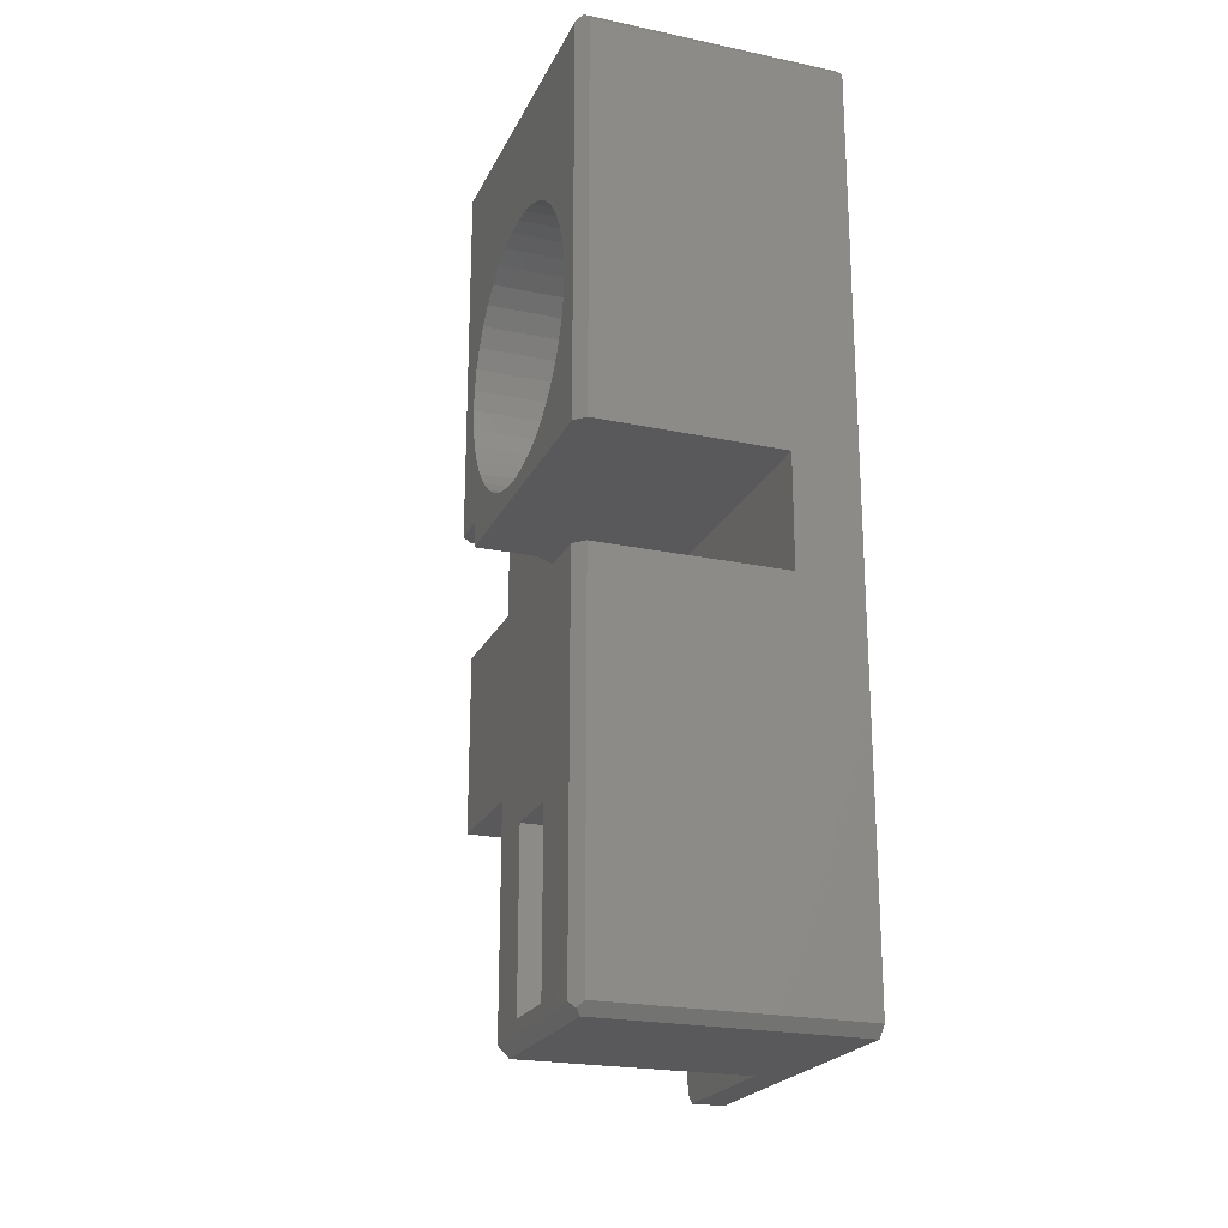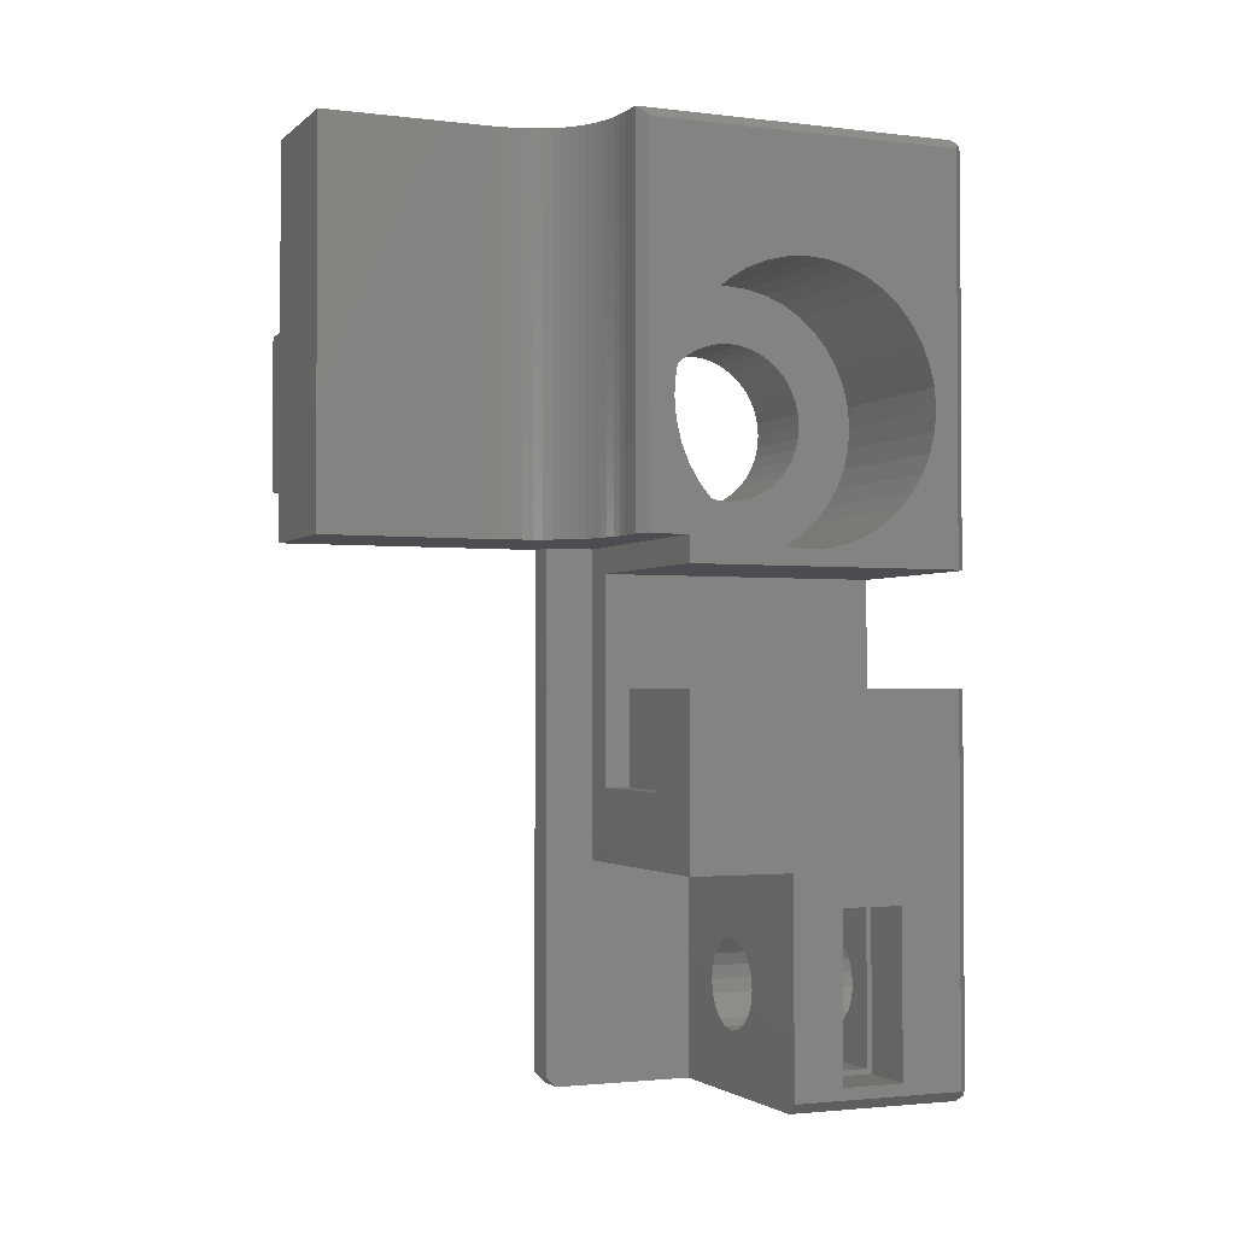
<metadata>
{"format":"stl","ext":"stl","renderer":"f3d","projection":"perspective","resolution":1024,"background":"white","views":[{"elev":-22.1,"azim":159.9,"up":"+Y"},{"elev":-2.0,"azim":67.0,"up":"+Y"}]}
</metadata>
<code>
# stl→obj: 385 verts, 886 faces
v -103.5 118.5 44.5
v -103.5 122.5 43.37
v -103.5 122.5 43
v -103.5 122.5 44
v -103.5 118.5 31
v -103.5 122.5 31.4
v -103.5 122.1 31
v -103.5 122.5 54
v -103.5 115.4 54
v -103.5 115.4 44.5
v -103.5 107.7 44.5
v -103.5 109.6 54
v -103.5 109.6 44.5
v -103.5 107.7 54
v -103.5 87.9 31
v -103.5 106.5 44
v -103.5 106.5 31
v -103.5 87.9 44
v -103.5 87.5 31.4
v -103.5 87.5 43.6
v -103.5 115.5 37.5
v -103.5 115.5 37.03
v -103.5 115.4 36.57
v -103.5 115.2 36.14
v -103.5 114.9 35.74
v -103.5 114.6 35.38
v -103.5 114.3 35.07
v -103.5 113.9 34.83
v -103.5 113.4 34.65
v -103.5 113 34.54
v -103.5 112.5 34.5
v -103.5 112 34.54
v -103.5 111.6 34.65
v -103.5 109.5 37.5
v -103.5 109.5 37.03
v -103.5 109.6 36.57
v -103.5 111.1 34.83
v -103.5 110.7 35.07
v -103.5 110.4 35.38
v -103.5 110.1 35.74
v -103.5 109.8 36.14
v -103.5 107.7 44
v -103.5 115.5 37.97
v -103.5 115.4 38.43
v -103.5 115.2 38.86
v -103.5 114.9 39.26
v -103.5 114.6 39.62
v -103.5 114.3 39.93
v -103.5 113.9 40.17
v -103.5 113.4 40.35
v -103.5 113 40.46
v -103.5 112.5 40.5
v -103.5 112 40.46
v -103.5 111.6 40.35
v -103.5 111.1 40.17
v -103.5 110.7 39.93
v -103.5 110.4 39.62
v -103.5 110.1 39.26
v -103.5 109.8 38.86
v -103.5 109.6 38.43
v -103.5 109.5 37.97
v -93.9 122.1 31
v -93.9 122.5 31.4
v -93.7 122.3 31.2
v -102.3 87.5 38.14
v -102.3 87.5 43.6
v -93.9 87.5 31.4
v -93.9 87.5 38.14
v -102.3 87.9 44
v -93.5 122.1 43.6
v -93.5 117.7 37.5
v -93.5 122.1 31.4
v -93.5 117.6 38.31
v -93.5 117.4 39.11
v -93.5 117.1 39.86
v -93.5 116.7 40.56
v -93.5 116.2 41.18
v -93.5 115.6 41.71
v -93.5 114.9 42.13
v -93.5 114.1 42.45
v -93.5 113.3 42.64
v -93.5 112.5 42.7
v -93.5 107.7 43.6
v -93.5 111.7 42.64
v -93.5 110.9 42.45
v -93.5 110.1 42.13
v -93.5 109.4 41.71
v -93.5 107.7 42.14
v -93.5 108.8 41.18
v -93.5 108.3 40.56
v -93.5 106.7 42.14
v -93.5 107.9 39.86
v -93.5 107.6 39.11
v -93.5 107.4 38.31
v -93.5 107.3 37.5
v -93.5 117.6 36.69
v -93.5 117.4 35.89
v -93.5 117.1 35.14
v -93.5 116.7 34.44
v -93.5 116.2 33.82
v -93.5 115.6 33.29
v -93.5 114.9 32.87
v -93.5 114.1 32.55
v -93.5 113.3 32.36
v -93.5 112.5 32.3
v -93.5 106.7 31.4
v -93.5 111.7 32.36
v -93.5 110.9 32.55
v -93.5 110.1 32.87
v -93.5 109.4 33.29
v -93.5 108.8 33.82
v -93.5 108.3 34.44
v -93.5 107.9 35.14
v -93.5 107.6 35.89
v -93.5 107.4 36.69
v -93.5 87.9 38.14
v -93.5 94.65 36.2
v -93.5 95.93 38.14
v -93.5 88.35 36.2
v -93.5 88.35 33.8
v -93.5 102.4 42.14
v -93.5 95.93 42.14
v -93.5 102.4 31.4
v -93.5 94.65 33.8
v -93.5 87.9 31.4
v -94.8 122.5 44
v -93.9 107.7 44
v -93.9 122.5 44
v -94.8 107.7 44
v -102.3 107.7 44
v -93.9 122.5 43
v -93.9 122.5 43.37
v -93.9 87.9 31
v -93.7 87.7 31.2
v -101 102.4 31
v -93.9 102.4 31
v -93.9 106.7 31
v -101 106.7 31
v -101 106.7 42.14
v -101 102.4 41.15
v -101 98.7 42.14
v -101 98.7 41.15
v -96.36 102.4 41.15
v -96.36 102.4 42.14
v -96.36 98.7 41.15
v -96.36 98.7 42.14
v -97.97 93.12 32
v -97.5 92.88 34
v -97.97 93.12 34
v -97.5 92.88 32
v -97.97 93.12 36
v -97.5 92.88 38.14
v -97.97 93.12 38.14
v -97.5 92.88 36
v -98.5 93.2 32
v -98.5 93.2 34
v -98.5 93.2 36
v -98.5 93.2 38.14
v -97.12 92.5 32
v -97.12 92.5 34
v -97.12 92.5 36
v -97.12 92.5 38.14
v -100.2 91.5 34
v -100.1 92.03 32
v -100.1 92.03 34
v -100.2 91.5 32
v -100.2 91.5 38.14
v -100.1 92.03 36
v -100.1 92.03 38.14
v -100.2 91.5 36
v -97.12 90.5 32
v -96.88 90.97 34
v -96.88 90.97 32
v -97.12 90.5 34
v -97.12 90.5 36
v -96.88 90.97 38.14
v -96.88 90.97 36
v -97.12 90.5 38.14
v -99.88 92.5 32
v -99.88 92.5 34
v -99.88 92.5 36
v -99.88 92.5 38.14
v -99.5 92.88 32
v -99.5 92.88 34
v -99.5 92.88 36
v -99.5 92.88 38.14
v -100.1 90.97 34
v -100.1 90.97 32
v -100.1 90.97 38.14
v -100.1 90.97 36
v -97.5 90.12 32
v -97.97 89.88 34
v -97.5 90.12 34
v -97.97 89.88 32
v -97.5 90.12 36
v -97.97 89.88 38.14
v -97.5 90.12 38.14
v -97.97 89.88 36
v -99.03 93.12 32
v -99.03 93.12 34
v -99.03 93.12 36
v -99.03 93.12 38.14
v -98.5 89.8 34
v -98.5 89.8 32
v -98.5 89.8 38.14
v -98.5 89.8 36
v -96.8 91.5 32
v -96.88 92.03 34
v -96.88 92.03 32
v -96.8 91.5 34
v -96.8 91.5 36
v -96.88 92.03 38.14
v -96.88 92.03 36
v -96.8 91.5 38.14
v -99.03 89.88 32
v -99.5 90.12 34
v -99.03 89.88 34
v -99.5 90.12 32
v -99.03 89.88 36
v -99.5 90.12 38.14
v -99.03 89.88 38.14
v -99.5 90.12 36
v -99.88 90.5 32
v -99.88 90.5 34
v -99.88 90.5 36
v -99.88 90.5 38.14
v -101.5 94.45 34
v -95.75 94.45 36
v -101.5 94.45 36
v -95.75 94.45 34
v -95.75 88.55 34
v -101.5 88.55 34
v -95.75 88.55 36
v -101.5 88.55 36
v -95.75 94.65 33.8
v -95.75 94.65 36.2
v -95.75 88.35 33.8
v -95.75 88.35 36.2
v -98.5 122.5 47.7
v -98.5 122.5 54
v -98.47 122.5 47.26
v -98.42 122.5 46.85
v -98.34 122.5 46.47
v -98.23 122.5 46.12
v -98.09 122.5 45.79
v -97.93 122.5 45.49
v -97.74 122.5 45.22
v -97.52 122.5 44.98
v -97.28 122.5 44.76
v -97.01 122.5 44.57
v -96.71 122.5 44.41
v -96.38 122.5 44.27
v -96.03 122.5 44.16
v -95.65 122.5 44.08
v -95.24 122.5 44.03
v -98.5 107.7 52.14
v -98.5 107.7 54
v -98.5 107.7 47.7
v -102.3 107.7 52.14
v -104.5 115.1 54
v -104.2 115.4 54
v -104.5 109.9 54
v -104.2 109.6 54
v -104.3 115.4 54
v -104.3 109.6 54
v -104.4 115.4 54
v -104.4 115.3 54
v -104.4 109.6 54
v -104.4 109.7 54
v -104.5 115.3 54
v -104.5 115.2 54
v -104.5 109.7 54
v -104.5 109.8 54
v -95.24 107.7 44.03
v -95.65 107.7 44.08
v -96.03 107.7 44.16
v -96.38 107.7 44.27
v -96.71 107.7 44.41
v -97.01 107.7 44.57
v -97.28 107.7 44.76
v -97.52 107.7 44.98
v -97.74 107.7 45.22
v -97.93 107.7 45.49
v -98.09 107.7 45.79
v -98.23 107.7 46.12
v -98.34 107.7 46.47
v -98.42 107.7 46.85
v -98.47 107.7 47.26
v -104.3 109.6 44.5
v -104.5 109.9 44.5
v -104.5 115.1 44.5
v -104.4 109.7 44.5
v -104.5 115.3 44.5
v -104.4 115.3 44.5
v -104.2 115.4 44.5
v -104.3 115.4 44.5
v -104.2 109.6 44.5
v -104.5 115.2 44.5
v -104.5 109.8 44.5
v -104.5 109.7 44.5
v -104.4 109.6 44.5
v -104.4 115.4 44.5
v -100 112.5 34.5
v -100 113 34.54
v -100 109.5 37.97
v -100 109.6 38.43
v -100 112 40.46
v -100 111.6 40.35
v -100 114.6 39.62
v -100 114.3 39.93
v -100 110.1 35.74
v -100 109.8 36.14
v -100 113.4 34.65
v -100 113.9 34.83
v -100 109.5 37.5
v -100 112 34.54
v -100 114.9 39.26
v -100 110.4 35.38
v -100 110.7 35.07
v -100 109.8 38.86
v -100 111.1 40.17
v -100 114.3 35.07
v -100 115.4 36.57
v -100 115.2 36.14
v -100 113.9 40.17
v -100 113.4 40.35
v -100 109.6 36.57
v -100 110.7 39.93
v -100 110.4 39.62
v -100 115.5 37.03
v -100 109.5 37.03
v -100 115.2 38.86
v -100 115.4 38.43
v -100 114.6 35.38
v -100 111.1 34.83
v -100 111.6 34.65
v -100 115.5 37.5
v -100 110.1 39.26
v -100 113 40.46
v -100 114.9 35.74
v -100 112.5 40.5
v -100 115.5 37.97
v -100 112.5 32.3
v -100 111.7 32.36
v -100 107.6 39.11
v -100 107.4 38.31
v -100 107.3 37.5
v -100 107.9 39.86
v -100 110.1 32.87
v -100 109.4 33.29
v -100 108.3 40.56
v -100 108.8 41.18
v -100 117.7 37.5
v -100 117.6 38.31
v -100 110.9 32.55
v -100 116.7 34.44
v -100 117.1 35.14
v -100 117.4 35.89
v -100 109.4 41.71
v -100 110.1 42.13
v -100 116.7 40.56
v -100 116.2 41.18
v -100 117.6 36.69
v -100 108.3 34.44
v -100 108.8 33.82
v -100 107.9 35.14
v -100 117.4 39.11
v -100 117.1 39.86
v -100 115.6 41.71
v -100 114.9 42.13
v -100 114.1 42.45
v -100 113.3 42.64
v -100 112.5 42.7
v -100 111.7 42.64
v -100 110.9 42.45
v -100 116.2 33.82
v -100 115.6 33.29
v -100 114.9 32.87
v -100 114.1 32.55
v -100 113.3 32.36
v -100 107.6 35.89
v -100 107.4 36.69
v -102.3 95.93 42.14
v -102.3 107.7 42.14
v -102.3 95.93 38.14
f 1 2 3
f 2 1 4
f 5 3 6
f 5 6 7
f 3 5 1
f 4 1 8
f 9 1 10
f 1 9 8
f 11 12 13
f 12 11 14
f 15 16 17
f 15 18 16
f 19 18 15
f 18 19 20
f 5 21 1
f 5 22 21
f 5 23 22
f 5 24 23
f 5 25 24
f 5 26 25
f 5 27 26
f 5 28 27
f 5 29 28
f 5 30 29
f 5 31 30
f 17 31 5
f 31 17 32
f 32 17 33
f 17 34 35
f 17 35 36
f 33 17 37
f 17 38 37
f 17 39 38
f 17 40 39
f 17 41 40
f 17 36 41
f 34 17 16
f 34 16 42
f 43 1 21
f 44 1 43
f 45 1 44
f 46 1 45
f 47 1 46
f 1 47 10
f 48 10 47
f 49 10 48
f 50 10 49
f 51 10 50
f 52 10 51
f 13 52 53
f 13 53 54
f 13 54 55
f 13 55 56
f 42 56 57
f 52 13 10
f 42 57 58
f 42 58 59
f 42 59 60
f 42 60 61
f 42 61 34
f 56 42 13
f 13 42 11
f 62 63 64
f 63 62 6
f 6 62 7
f 20 65 66
f 19 65 20
f 67 65 19
f 65 67 68
f 20 69 18
f 69 20 66
f 70 71 72
f 70 73 71
f 70 74 73
f 70 75 74
f 70 76 75
f 70 77 76
f 70 78 77
f 70 79 78
f 70 80 79
f 70 81 80
f 70 82 81
f 83 82 70
f 82 83 84
f 83 85 84
f 83 86 85
f 83 87 86
f 88 87 83
f 87 88 89
f 89 88 90
f 91 90 88
f 90 91 92
f 92 91 93
f 94 91 95
f 93 91 94
f 96 72 71
f 97 72 96
f 98 72 97
f 99 72 98
f 100 72 99
f 101 72 100
f 102 72 101
f 103 72 102
f 104 72 103
f 105 72 104
f 106 105 107
f 106 95 91
f 105 106 72
f 108 106 107
f 109 106 108
f 110 106 109
f 111 106 110
f 112 106 111
f 113 106 112
f 114 106 113
f 115 106 114
f 95 106 115
f 116 117 118
f 119 116 120
f 117 116 119
f 118 121 122
f 121 118 123
f 124 118 117
f 118 124 123
f 125 124 120
f 124 125 123
f 125 120 116
f 126 127 128
f 127 126 129
f 126 128 4
f 16 130 42
f 130 16 69
f 69 16 18
f 63 3 131
f 3 63 6
f 132 4 128
f 4 132 2
f 133 67 19
f 133 19 15
f 67 133 134
f 133 135 136
f 17 135 15
f 15 135 133
f 5 137 138
f 135 17 138
f 5 138 17
f 137 5 62
f 62 5 7
f 133 125 134
f 125 133 123
f 123 133 136
f 62 72 106
f 62 106 137
f 72 62 64
f 127 70 128
f 70 127 83
f 67 116 68
f 67 125 116
f 125 67 134
f 70 131 128
f 72 131 70
f 131 72 63
f 63 72 64
f 139 140 138
f 141 140 139
f 140 141 142
f 138 140 135
f 121 143 144
f 123 143 121
f 135 143 123
f 135 123 136
f 143 135 140
f 139 106 91
f 138 106 139
f 106 138 137
f 145 141 146
f 141 145 142
f 145 144 143
f 144 145 146
f 140 145 143
f 145 140 142
f 147 148 149
f 148 147 150
f 151 152 153
f 152 151 154
f 155 149 156
f 149 155 147
f 157 153 158
f 153 157 151
f 159 148 150
f 148 159 160
f 161 152 154
f 152 161 162
f 163 164 165
f 164 163 166
f 167 168 169
f 168 167 170
f 171 172 173
f 172 171 174
f 175 176 177
f 176 175 178
f 165 179 180
f 179 165 164
f 169 181 182
f 181 169 168
f 180 183 184
f 183 180 179
f 182 185 186
f 185 182 181
f 187 166 163
f 166 187 188
f 189 170 167
f 170 189 190
f 191 192 193
f 192 191 194
f 195 196 197
f 196 195 198
f 199 156 200
f 156 199 155
f 201 158 202
f 158 201 157
f 194 203 192
f 203 194 204
f 198 205 196
f 205 198 206
f 183 200 184
f 200 183 199
f 185 202 186
f 202 185 201
f 207 208 209
f 208 207 210
f 211 212 213
f 212 211 214
f 209 160 159
f 160 209 208
f 213 162 161
f 162 213 212
f 215 216 217
f 216 215 218
f 219 220 221
f 220 219 222
f 173 210 207
f 210 173 172
f 177 214 211
f 214 177 176
f 216 223 224
f 223 216 218
f 220 225 226
f 225 220 222
f 209 173 207
f 159 173 209
f 159 171 173
f 150 171 159
f 150 191 171
f 147 191 150
f 147 194 191
f 155 194 147
f 155 204 194
f 199 204 155
f 199 215 204
f 183 215 199
f 183 218 215
f 179 218 183
f 179 223 218
f 164 223 179
f 164 188 223
f 188 164 166
f 191 174 171
f 174 191 193
f 195 178 175
f 178 195 197
f 204 217 203
f 217 204 215
f 206 221 205
f 221 206 219
f 224 188 187
f 188 224 223
f 226 190 189
f 190 226 225
f 227 228 229
f 228 227 230
f 230 210 231
f 230 208 210
f 230 160 208
f 230 148 160
f 230 149 148
f 230 156 149
f 227 156 230
f 165 227 163
f 180 227 165
f 184 227 180
f 200 227 184
f 156 227 200
f 172 231 210
f 174 231 172
f 193 231 174
f 192 231 193
f 203 231 192
f 232 203 217
f 232 163 227
f 203 232 231
f 216 232 217
f 224 232 216
f 187 232 224
f 163 232 187
f 233 211 228
f 233 177 211
f 233 175 177
f 233 195 175
f 233 198 195
f 233 206 198
f 234 206 233
f 190 234 170
f 225 234 190
f 222 234 225
f 219 234 222
f 206 234 219
f 213 228 211
f 161 228 213
f 154 228 161
f 151 228 154
f 157 228 151
f 229 157 201
f 229 170 234
f 157 229 228
f 185 229 201
f 181 229 185
f 168 229 181
f 170 229 168
f 231 234 233
f 234 231 232
f 234 227 229
f 227 234 232
f 235 117 236
f 117 235 124
f 235 120 124
f 120 235 237
f 238 117 119
f 117 238 236
f 120 238 119
f 238 120 237
f 236 228 235
f 236 233 228
f 233 238 231
f 238 233 236
f 230 235 228
f 231 235 230
f 231 237 235
f 237 231 238
f 239 8 240
f 4 239 241
f 4 241 242
f 4 242 243
f 4 243 244
f 4 244 245
f 4 245 246
f 239 4 8
f 247 4 246
f 248 4 247
f 249 4 248
f 250 4 249
f 251 4 250
f 252 4 251
f 253 4 252
f 254 4 253
f 255 4 254
f 4 255 126
f 131 132 128
f 131 2 132
f 2 131 3
f 256 240 257
f 240 256 239
f 239 256 258
f 14 259 257
f 11 259 14
f 130 11 42
f 11 130 259
f 257 259 256
f 260 9 261
f 9 260 12
f 260 261 261
f 262 12 260
f 260 261 261
f 12 262 263
f 260 261 264
f 263 262 263
f 260 264 264
f 263 262 263
f 260 264 264
f 263 262 265
f 260 264 264
f 265 262 265
f 260 264 266
f 265 262 265
f 260 266 267
f 265 262 265
f 260 267 267
f 265 262 268
f 260 267 267
f 268 262 269
f 260 267 267
f 269 262 269
f 260 267 267
f 269 262 269
f 260 267 270
f 269 262 269
f 260 270 271
f 269 262 269
f 260 271 271
f 269 262 272
f 260 271 271
f 272 262 273
f 260 271 271
f 273 262 273
f 260 271 260
f 273 262 273
f 260 260 260
f 273 262 273
f 273 262 262
f 262 262 262
f 9 240 8
f 240 9 257
f 12 257 9
f 257 12 14
f 255 129 126
f 129 255 274
f 254 274 255
f 274 254 275
f 253 275 254
f 275 253 276
f 252 276 253
f 276 252 277
f 251 277 252
f 277 251 278
f 250 278 251
f 278 250 279
f 249 279 250
f 279 249 280
f 248 280 249
f 280 248 281
f 282 248 247
f 248 282 281
f 283 247 246
f 247 283 282
f 284 246 245
f 246 284 283
f 285 245 244
f 245 285 284
f 286 244 243
f 244 286 285
f 287 243 242
f 243 287 286
f 288 242 241
f 242 288 287
f 258 241 239
f 241 258 288
f 289 265 265
f 265 289 289
f 290 260 291
f 260 290 262
f 292 269 269
f 269 292 292
f 293 267 294
f 267 293 270
f 295 264 261
f 264 295 296
f 289 263 265
f 263 289 297
f 291 260 291
f 260 291 260
f 298 271 298
f 271 298 271
f 297 12 263
f 12 297 13
f 299 262 290
f 262 299 273
f 298 271 298
f 271 298 271
f 289 265 265
f 265 289 289
f 294 267 267
f 267 294 294
f 300 273 299
f 273 300 272
f 297 263 263
f 263 297 297
f 290 262 290
f 262 290 262
f 295 261 261
f 261 295 295
f 292 269 269
f 269 292 292
f 292 269 292
f 269 292 269
f 301 265 268
f 265 301 289
f 295 261 261
f 261 295 295
f 297 263 263
f 263 297 297
f 291 260 291
f 260 291 260
f 10 261 9
f 261 10 295
f 296 264 264
f 264 296 296
f 292 269 292
f 269 292 269
f 292 272 300
f 272 292 269
f 299 273 299
f 273 299 273
f 290 262 290
f 262 290 262
f 299 273 299
f 273 299 273
f 289 265 265
f 265 289 289
f 291 271 298
f 271 291 260
f 296 264 264
f 264 296 296
f 302 267 266
f 267 302 294
f 294 267 267
f 267 294 294
f 294 267 294
f 267 294 267
f 292 268 269
f 268 292 301
f 299 273 299
f 273 299 273
f 298 271 298
f 271 298 271
f 296 266 264
f 266 296 302
f 296 264 264
f 264 296 296
f 294 267 294
f 267 294 267
f 298 270 293
f 270 298 271
f 30 303 304
f 303 30 31
f 305 60 306
f 60 305 61
f 54 307 308
f 307 54 53
f 48 309 310
f 309 48 47
f 311 41 312
f 41 311 40
f 28 313 314
f 313 28 29
f 315 61 305
f 61 315 34
f 31 316 303
f 316 31 32
f 46 309 47
f 309 46 317
f 38 318 319
f 318 38 39
f 306 59 320
f 59 306 60
f 55 308 321
f 308 55 54
f 27 314 322
f 314 27 28
f 24 323 23
f 323 24 324
f 50 325 326
f 325 50 49
f 312 36 327
f 36 312 41
f 57 328 329
f 328 57 56
f 23 330 22
f 330 23 323
f 331 34 315
f 34 331 35
f 44 332 45
f 332 44 333
f 26 322 334
f 322 26 27
f 33 335 336
f 335 33 37
f 22 337 21
f 337 22 330
f 320 58 338
f 58 320 59
f 56 321 328
f 321 56 55
f 51 326 339
f 326 51 50
f 49 310 325
f 310 49 48
f 25 324 24
f 324 25 340
f 26 340 25
f 340 26 334
f 32 336 316
f 336 32 33
f 53 341 307
f 341 53 52
f 37 319 335
f 319 37 38
f 327 35 331
f 35 327 36
f 21 342 43
f 342 21 337
f 45 317 46
f 317 45 332
f 52 339 341
f 339 52 51
f 338 57 329
f 57 338 58
f 43 333 44
f 333 43 342
f 318 40 311
f 40 318 39
f 29 304 313
f 304 29 30
f 290 13 297
f 13 290 10
f 290 297 297
f 291 10 290
f 290 297 297
f 10 291 295
f 290 297 289
f 295 291 295
f 290 289 289
f 295 291 295
f 290 289 289
f 295 291 296
f 290 289 289
f 296 291 296
f 290 289 301
f 296 291 296
f 290 301 292
f 296 291 296
f 290 292 292
f 296 291 302
f 290 292 292
f 302 291 294
f 290 292 292
f 294 291 294
f 290 292 292
f 294 291 294
f 290 292 300
f 294 291 294
f 290 300 299
f 294 291 294
f 290 299 299
f 294 291 293
f 290 299 299
f 293 291 298
f 290 299 299
f 298 291 298
f 290 299 290
f 298 291 298
f 290 290 290
f 298 291 298
f 291 291 291
f 298 291 291
f 343 107 105
f 107 343 344
f 94 345 93
f 345 94 346
f 95 346 94
f 346 95 347
f 93 348 92
f 348 93 345
f 349 110 109
f 110 349 350
f 92 351 90
f 351 92 348
f 90 352 89
f 352 90 351
f 353 73 354
f 73 353 71
f 344 108 107
f 108 344 355
f 356 98 357
f 98 356 99
f 357 97 358
f 97 357 98
f 359 86 87
f 86 359 360
f 361 77 362
f 77 361 76
f 363 71 353
f 71 363 96
f 111 364 112
f 364 111 365
f 112 366 113
f 366 112 364
f 337 353 354
f 342 354 367
f 353 337 363
f 333 367 368
f 330 363 337
f 332 368 361
f 363 330 358
f 317 361 362
f 323 358 330
f 309 362 369
f 358 323 357
f 324 357 323
f 354 342 337
f 367 333 342
f 368 332 333
f 361 317 332
f 310 369 370
f 362 309 317
f 369 310 309
f 325 370 371
f 370 325 310
f 371 326 325
f 372 326 371
f 372 339 326
f 373 339 372
f 373 341 339
f 373 307 341
f 374 307 373
f 374 308 307
f 375 308 374
f 308 375 321
f 360 321 375
f 321 360 328
f 359 328 360
f 328 359 329
f 352 329 359
f 329 352 338
f 351 338 352
f 348 320 351
f 338 351 320
f 357 324 356
f 340 356 324
f 356 340 376
f 334 376 340
f 376 334 377
f 322 377 334
f 377 322 378
f 314 378 322
f 378 314 379
f 313 379 314
f 313 380 379
f 304 380 313
f 303 380 304
f 303 343 380
f 316 343 303
f 316 344 343
f 336 344 316
f 355 336 335
f 336 355 344
f 349 335 319
f 350 319 318
f 335 349 355
f 365 318 311
f 364 311 312
f 366 312 327
f 381 327 331
f 319 350 349
f 382 331 315
f 320 348 306
f 345 306 348
f 318 365 350
f 306 345 305
f 311 364 365
f 346 305 345
f 312 366 364
f 305 346 315
f 327 381 366
f 347 315 346
f 331 382 381
f 315 347 382
f 358 96 363
f 96 358 97
f 378 103 102
f 103 378 379
f 115 347 95
f 347 115 382
f 114 382 115
f 382 114 381
f 369 77 78
f 77 369 362
f 371 79 80
f 79 371 370
f 352 87 89
f 87 352 359
f 368 76 361
f 76 368 75
f 367 75 368
f 75 367 74
f 372 80 81
f 80 372 371
f 373 81 82
f 81 373 372
f 376 101 100
f 101 376 377
f 374 82 84
f 82 374 373
f 376 99 356
f 99 376 100
f 350 111 110
f 111 350 365
f 360 85 86
f 85 360 375
f 354 74 367
f 74 354 73
f 375 84 85
f 84 375 374
f 113 381 114
f 381 113 366
f 355 109 108
f 109 355 349
f 370 78 79
f 78 370 369
f 380 105 104
f 105 380 343
f 379 104 103
f 104 379 380
f 377 102 101
f 102 377 378
f 130 383 384
f 69 383 130
f 65 383 69
f 65 69 66
f 383 65 385
f 130 384 259
f 259 258 256
f 259 288 258
f 384 288 259
f 288 384 287
f 287 384 286
f 286 384 285
f 285 384 284
f 129 83 127
f 88 129 274
f 88 274 275
f 88 275 276
f 284 384 283
f 384 282 283
f 384 281 282
f 384 280 281
f 384 279 280
f 384 278 279
f 384 277 278
f 88 277 384
f 277 88 276
f 129 88 83
f 88 139 91
f 139 384 141
f 384 139 88
f 146 121 144
f 121 146 122
f 383 146 141
f 146 383 122
f 383 141 384
f 385 122 383
f 122 385 118
f 214 116 118
f 176 116 214
f 118 212 214
f 118 162 212
f 118 152 162
f 118 153 152
f 118 158 153
f 385 158 118
f 169 385 167
f 182 385 169
f 186 385 182
f 202 385 186
f 158 385 202
f 178 116 176
f 116 178 68
f 197 68 178
f 196 68 197
f 205 68 196
f 65 205 221
f 65 167 385
f 205 65 68
f 220 65 221
f 226 65 220
f 189 65 226
f 167 65 189

</code>
